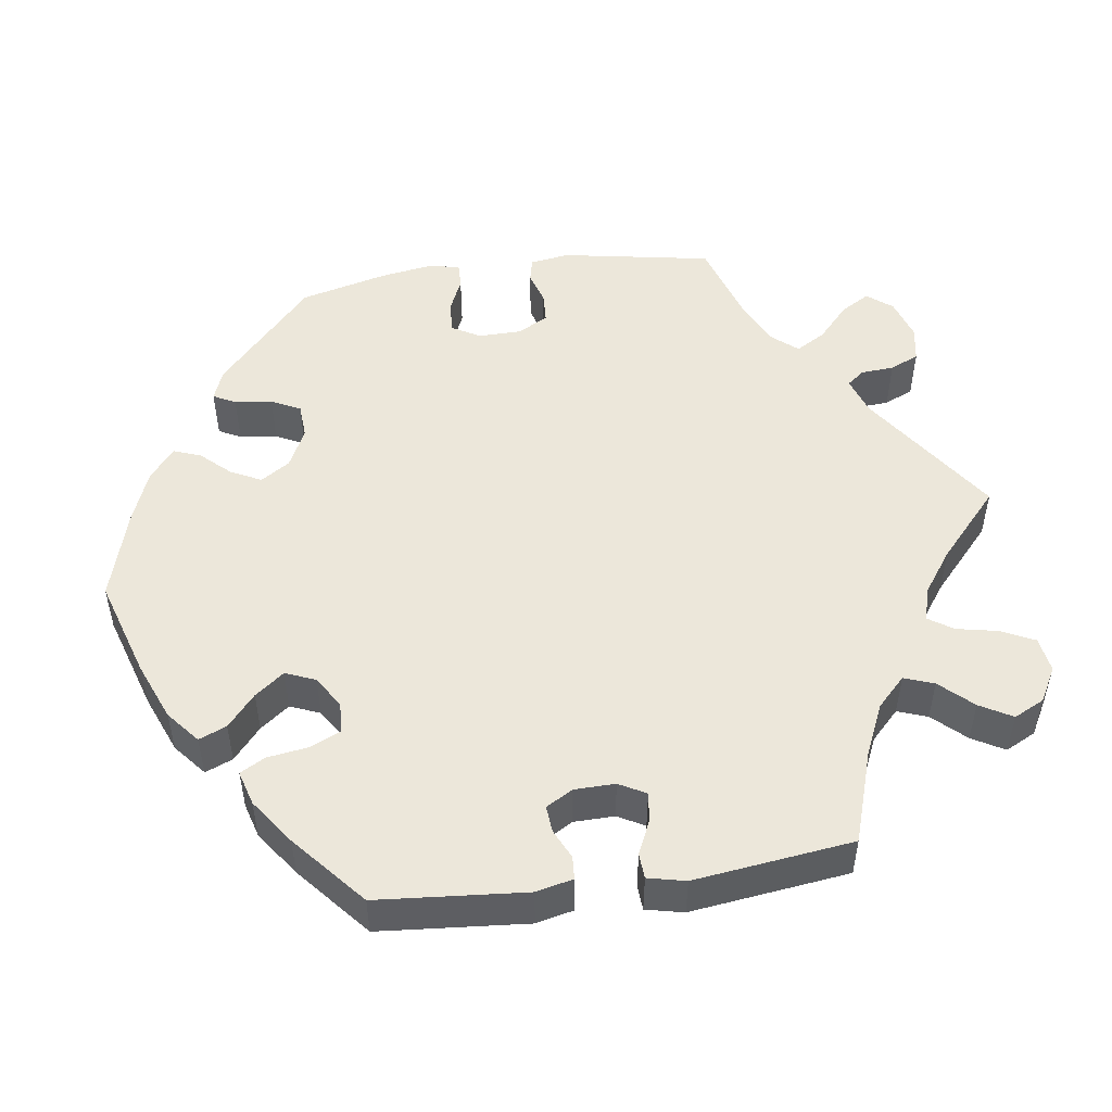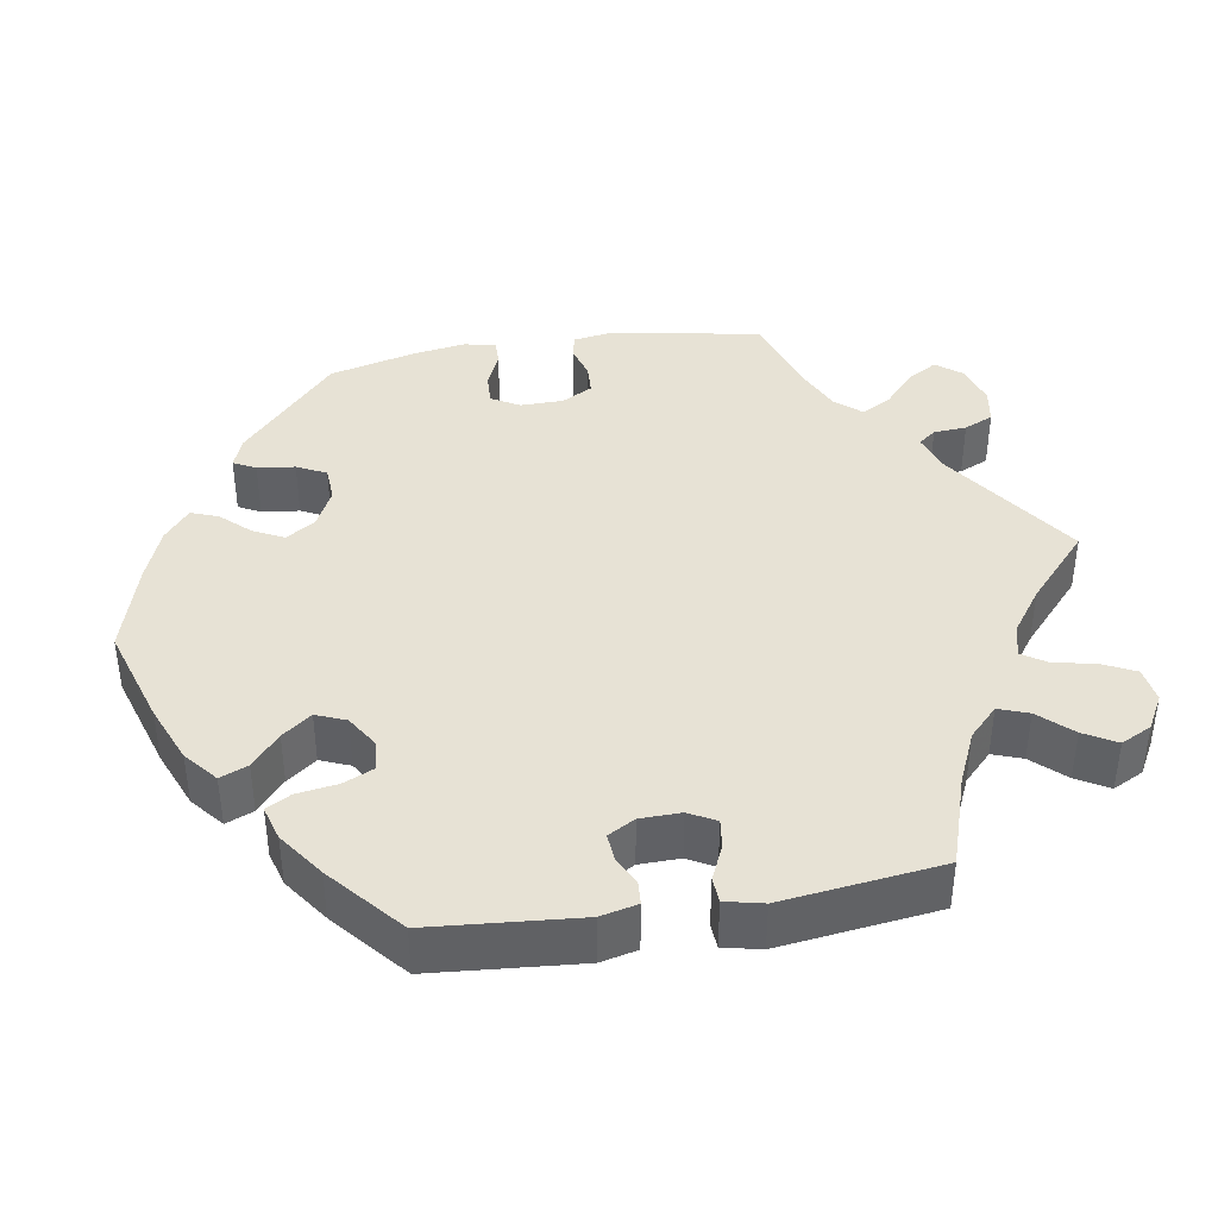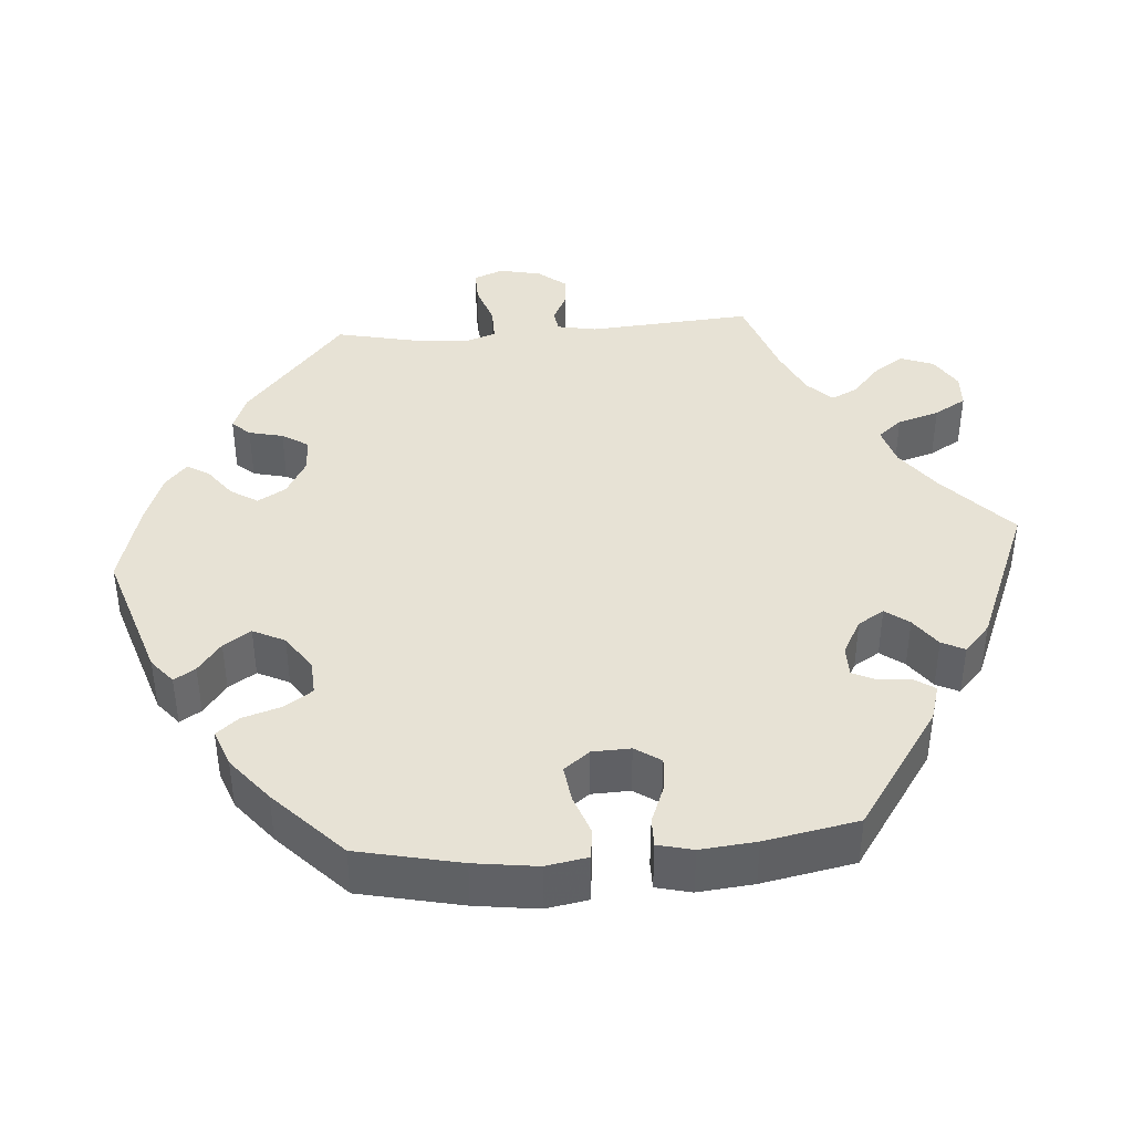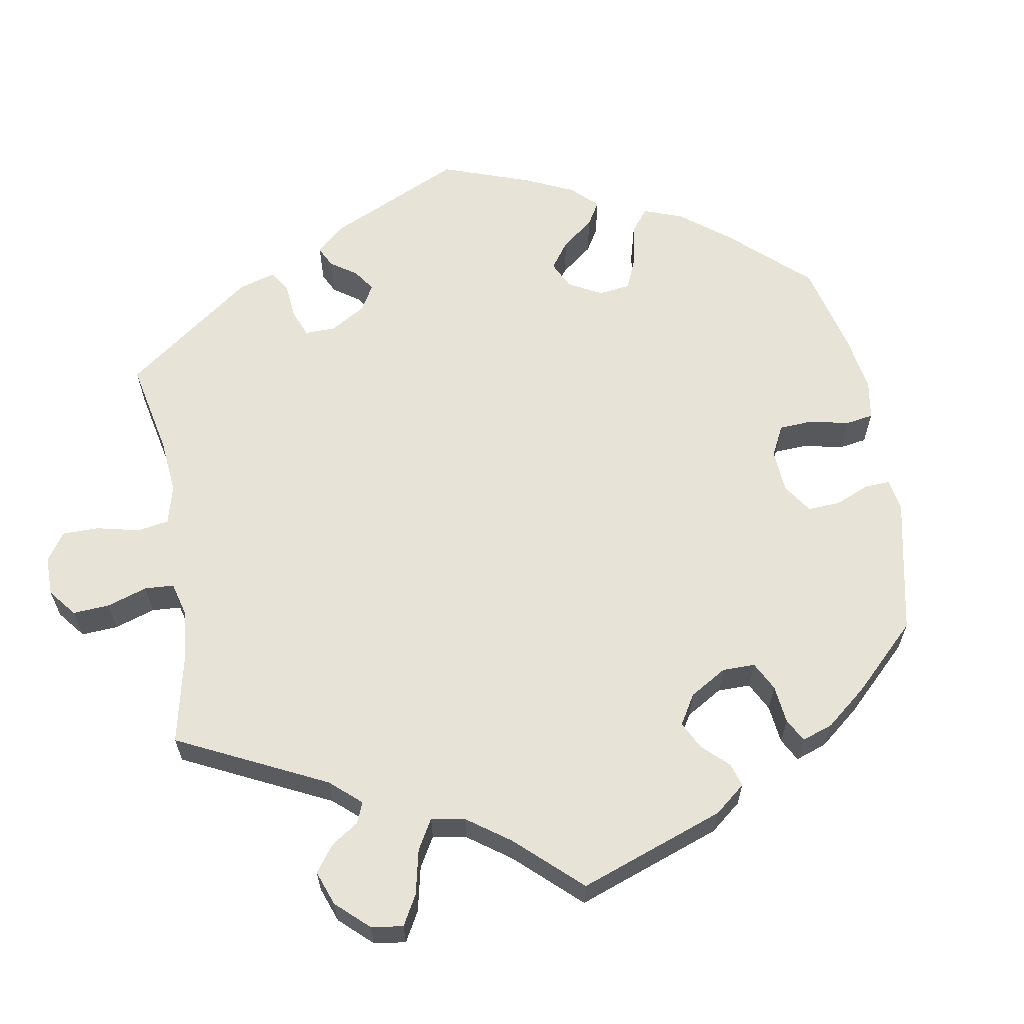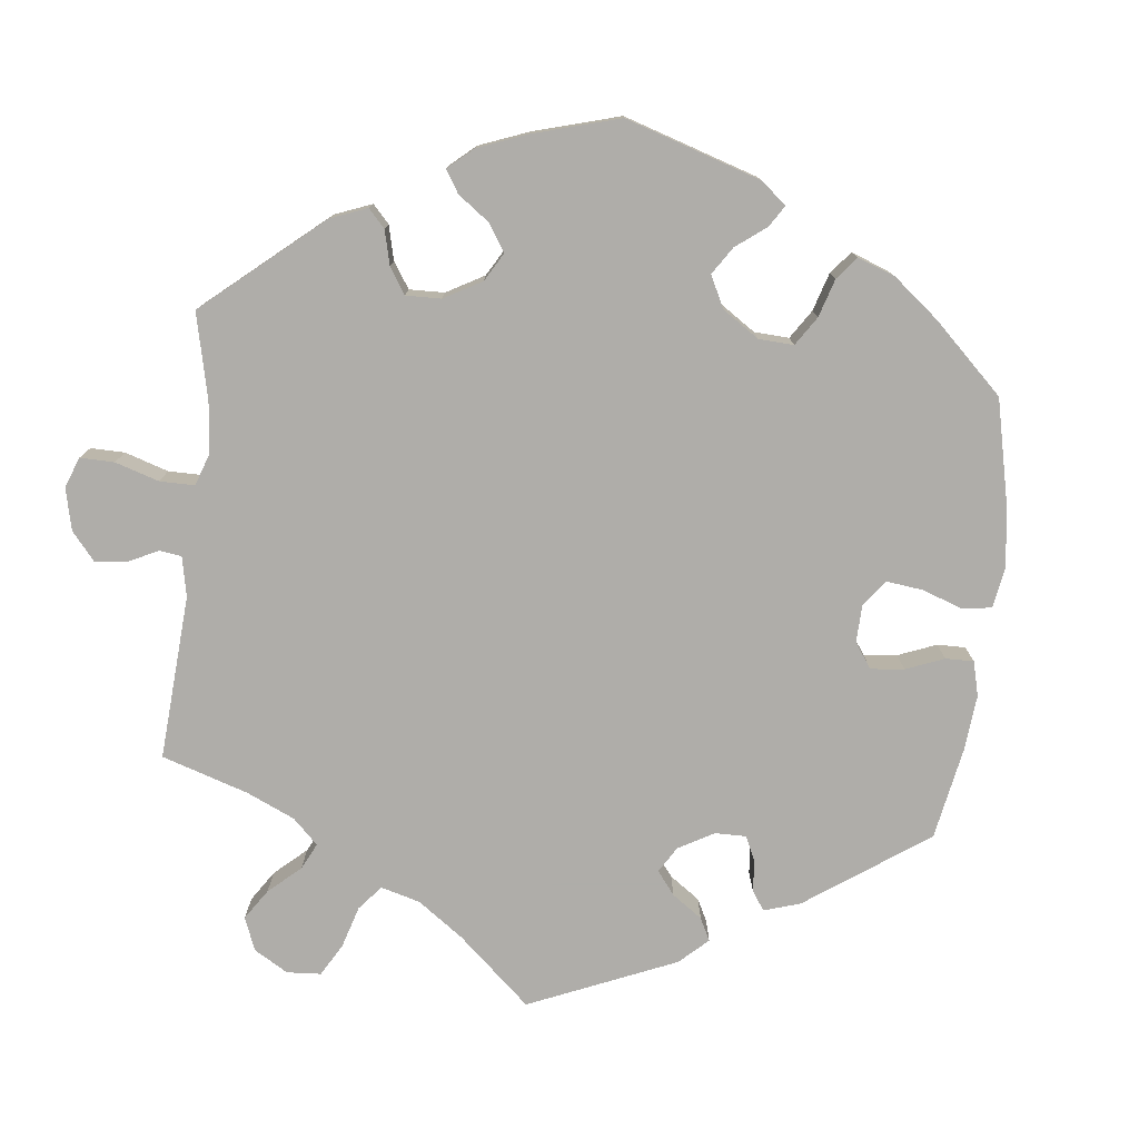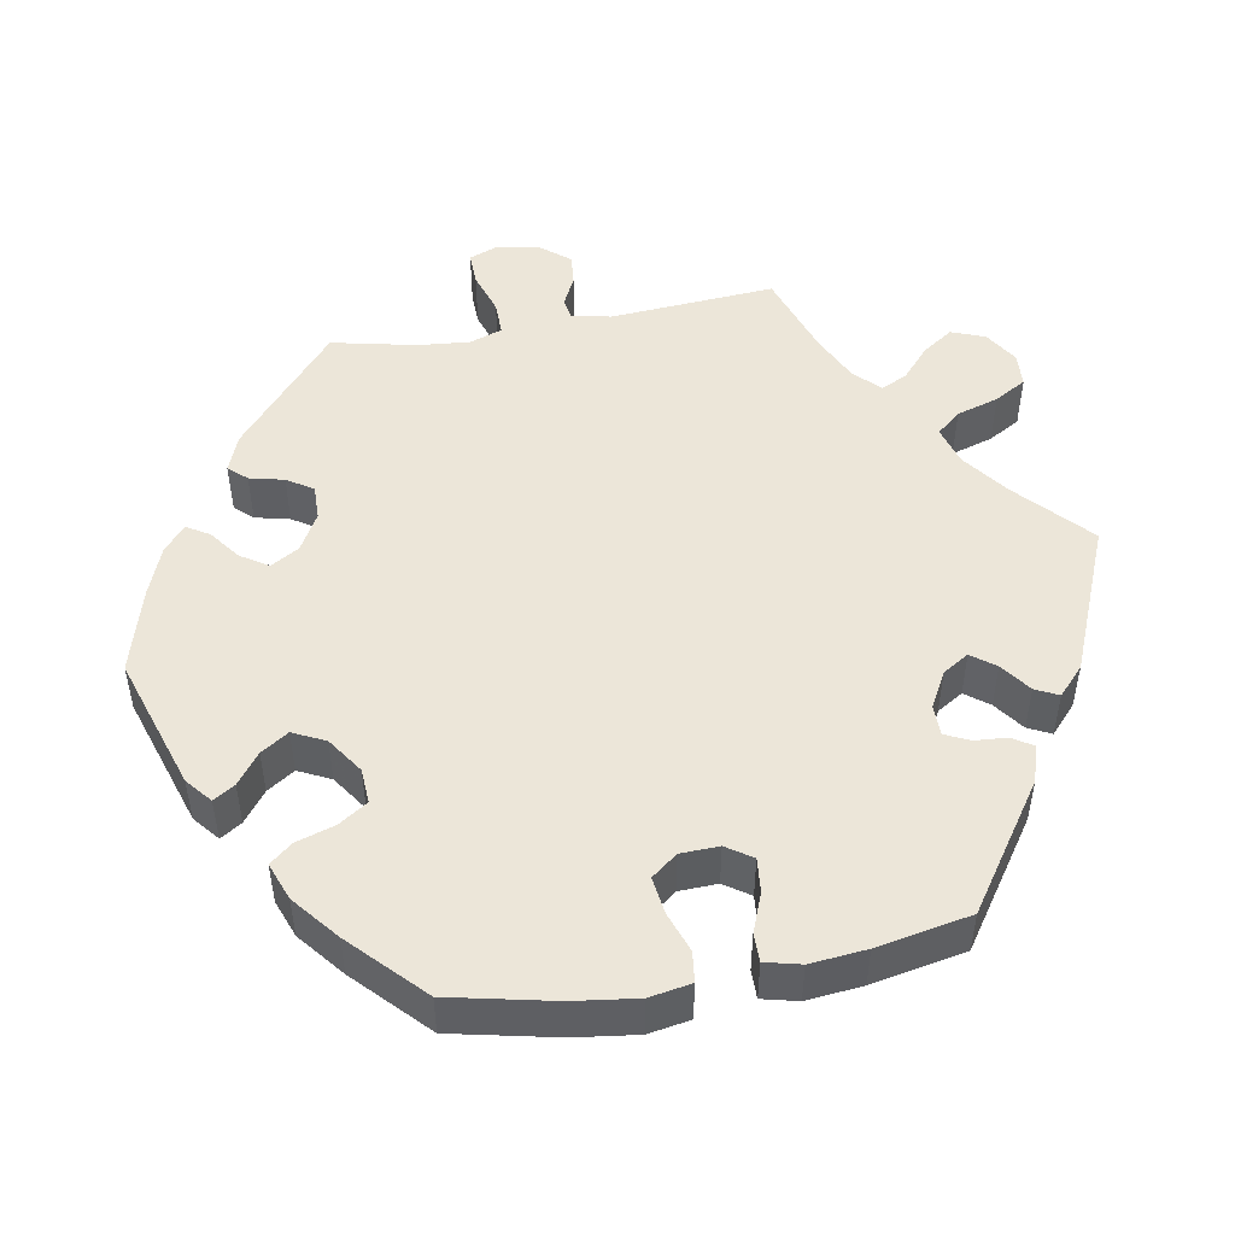
<metadata>
{"format":"obj","ext":"obj","renderer":"f3d","projection":"perspective","resolution":1024,"background":"white","views":[{"elev":50.3,"azim":82.0,"up":"+Y"},{"elev":40.1,"azim":80.7,"up":"+Y"},{"elev":40.3,"azim":25.4,"up":"+Y"},{"elev":62.0,"azim":-129.7,"up":"+Y"},{"elev":-77.2,"azim":-66.2,"up":"+Y"},{"elev":48.9,"azim":19.7,"up":"+Y"}]}
</metadata>
<code>
v -0.365 0.07 0.411
v -0.325 0.07 0.426
v -0.31 0.07 0.397
v -0.304 0.07 0.348
v -0.285 0.07 0.31
v -0.239 0.07 0.307
v -0.188 0.07 0.332
v -0.163 0.07 0.37
v -0.183 0.07 0.41
v -0.218 0.07 0.448
v -0.231 0.07 0.483
v -0.191 0.07 0.516
v -0.121 0.07 0.543
v -0.001 0.07 0.578
v 0.129 0.07 0.537
v 0.205 0.07 0.506
v 0.247 0.07 0.471
v 0.232 0.07 0.435
v 0.19 0.07 0.399
v 0.161 0.07 0.361
v 0.177 0.07 0.322
v 0.219 0.07 0.296
v 0.259 0.07 0.299
v 0.277 0.07 0.339
v 0.285 0.07 0.392
v 0.303 0.07 0.424
v 0.348 0.07 0.411
v 0.407 0.07 0.369
v 0.5 0.07 0.289
v 0.516 0.07 0.096
v 0.505 0.07 0.048
v 0.475 0.07 0.046
v 0.437 0.07 0.064
v 0.402 0.07 0.067
v 0.382 0.07 0.032
v 0.381 0.07 -0.021
v 0.4 0.07 -0.056
v 0.438 0.07 -0.051
v 0.482 0.07 -0.031
v 0.515 0.07 -0.033
v 0.526 0.07 -0.082
v 0.5 0.07 -0.289
v 0.38 0.07 -0.328
v 0.313 0.07 -0.358
v 0.275 0.07 -0.395
v 0.289 0.07 -0.434
v 0.328 0.07 -0.476
v 0.352 0.07 -0.518
v 0.332 0.07 -0.558
v 0.287 0.07 -0.583
v 0.241 0.07 -0.576
v 0.22 0.07 -0.533
v 0.209 0.07 -0.479
v 0.188 0.07 -0.447
v 0.144 0.07 -0.459
v 0.088 0.07 -0.499
v 0 0.07 -0.578
v -0.178 0.07 -0.457
v -0.228 0.07 -0.44
v -0.246 0.07 -0.463
v -0.249 0.07 -0.506
v -0.266 0.07 -0.544
v -0.313 0.07 -0.552
v -0.367 0.07 -0.535
v -0.393 0.07 -0.502
v -0.37 0.07 -0.464
v -0.326 0.07 -0.424
v -0.303 0.07 -0.385
v -0.332 0.07 -0.351
v -0.393 0.07 -0.323
v -0.501 0.07 -0.289
v -0.536 0.07 -0.092
v -0.528 0.07 -0.041
v -0.497 0.07 -0.034
v -0.453 0.07 -0.047
v -0.413 0.07 -0.045
v -0.391 0.07 -0.005
v -0.39 0.07 0.051
v -0.411 0.07 0.088
v -0.453 0.07 0.086
v -0.499 0.07 0.066
v -0.533 0.07 0.065
v -0.541 0.07 0.107
v -0.53 0.07 0.175
v -0.501 0.07 0.288
v -0.365 0 0.411
v -0.325 0 0.426
v -0.31 0 0.397
v -0.304 0 0.348
v -0.285 0 0.31
v -0.239 0 0.307
v -0.188 0 0.332
v -0.163 0 0.37
v -0.183 0 0.41
v -0.218 0 0.448
v -0.231 0 0.483
v -0.191 0 0.516
v -0.121 0 0.543
v -0.001 0 0.578
v 0.129 0 0.537
v 0.205 0 0.506
v 0.247 0 0.471
v 0.232 0 0.435
v 0.19 0 0.399
v 0.161 0 0.361
v 0.177 0 0.322
v 0.219 0 0.296
v 0.259 0 0.299
v 0.277 0 0.339
v 0.285 0 0.392
v 0.303 0 0.424
v 0.348 0 0.411
v 0.407 0 0.369
v 0.5 0 0.289
v 0.516 0 0.096
v 0.505 0 0.048
v 0.475 0 0.046
v 0.437 0 0.064
v 0.402 0 0.067
v 0.382 0 0.032
v 0.381 0 -0.021
v 0.4 0 -0.056
v 0.438 0 -0.051
v 0.482 0 -0.031
v 0.515 0 -0.033
v 0.526 0 -0.082
v 0.5 0 -0.289
v 0.38 0 -0.328
v 0.313 0 -0.358
v 0.275 0 -0.395
v 0.289 0 -0.434
v 0.328 0 -0.476
v 0.352 0 -0.518
v 0.332 0 -0.558
v 0.287 0 -0.583
v 0.241 0 -0.576
v 0.22 0 -0.533
v 0.209 0 -0.479
v 0.188 0 -0.447
v 0.144 0 -0.459
v 0.088 0 -0.499
v 0 0 -0.578
v -0.178 0 -0.457
v -0.228 0 -0.44
v -0.246 0 -0.463
v -0.249 0 -0.506
v -0.266 0 -0.544
v -0.313 0 -0.552
v -0.367 0 -0.535
v -0.393 0 -0.502
v -0.37 0 -0.464
v -0.326 0 -0.424
v -0.303 0 -0.385
v -0.332 0 -0.351
v -0.393 0 -0.323
v -0.501 0 -0.289
v -0.536 0 -0.092
v -0.528 0 -0.041
v -0.497 0 -0.034
v -0.453 0 -0.047
v -0.413 0 -0.045
v -0.391 0 -0.005
v -0.39 0 0.051
v -0.411 0 0.088
v -0.453 0 0.086
v -0.499 0 0.066
v -0.533 0 0.065
v -0.541 0 0.107
v -0.53 0 0.175
v -0.501 0 0.288
f 80 81 82 83
f 79 80 83 84
f 72 73 74 75
f 70 71 72 75
f 69 70 75 76
f 68 69 76 77
f 64 65 66 67
f 64 67 68
f 63 64 68
f 60 61 62 63
f 60 63 68
f 59 60 68 77
f 56 57 58
f 55 56 58 59
f 54 55 59 77
f 50 51 52 53
f 50 53 54
f 49 50 54
f 46 47 48 49
f 45 46 49 54
f 44 45 54 77
f 40 41 42 43
f 38 39 40 43
f 37 38 43 44
f 36 37 44 77
f 30 31 32 33
f 30 33 34
f 29 30 34
f 28 29 34 35
f 24 25 26 27
f 23 24 27 28
f 16 17 18 19
f 16 19 20
f 15 16 20
f 14 15 20
f 13 14 20 21
f 9 10 11 12
f 8 9 12 13
f 1 2 3 4
f 1 4 5
f 79 84 85 1
f 35 36 77 78
f 23 28 35
f 22 23 35 78
f 21 22 78 79
f 8 13 21
f 7 8 21
f 6 7 21 79
f 79 1 5
f 5 6 79
f 168 167 166 165
f 169 168 165 164
f 160 159 158 157
f 160 157 156 155
f 161 160 155 154
f 162 161 154 153
f 152 151 150 149
f 153 152 149
f 153 149 148
f 148 147 146 145
f 153 148 145
f 162 153 145 144
f 143 142 141
f 144 143 141 140
f 162 144 140 139
f 138 137 136 135
f 139 138 135
f 139 135 134
f 134 133 132 131
f 139 134 131 130
f 162 139 130 129
f 128 127 126 125
f 128 125 124 123
f 129 128 123 122
f 162 129 122 121
f 118 117 116 115
f 119 118 115
f 119 115 114
f 120 119 114 113
f 112 111 110 109
f 113 112 109 108
f 104 103 102 101
f 105 104 101
f 105 101 100
f 105 100 99
f 106 105 99 98
f 97 96 95 94
f 98 97 94 93
f 89 88 87 86
f 90 89 86
f 86 170 169 164
f 163 162 121 120
f 120 113 108
f 163 120 108 107
f 164 163 107 106
f 106 98 93
f 106 93 92
f 164 106 92 91
f 90 86 164
f 164 91 90
f 1 86 87 2
f 2 87 88 3
f 3 88 89 4
f 4 89 90 5
f 5 90 91 6
f 6 91 92 7
f 7 92 93 8
f 8 93 94 9
f 9 94 95 10
f 10 95 96 11
f 11 96 97 12
f 12 97 98 13
f 13 98 99 14
f 14 99 100 15
f 15 100 101 16
f 16 101 102 17
f 17 102 103 18
f 18 103 104 19
f 19 104 105 20
f 20 105 106 21
f 21 106 107 22
f 22 107 108 23
f 23 108 109 24
f 24 109 110 25
f 25 110 111 26
f 26 111 112 27
f 27 112 113 28
f 28 113 114 29
f 29 114 115 30
f 30 115 116 31
f 31 116 117 32
f 32 117 118 33
f 33 118 119 34
f 34 119 120 35
f 35 120 121 36
f 36 121 122 37
f 37 122 123 38
f 38 123 124 39
f 39 124 125 40
f 40 125 126 41
f 41 126 127 42
f 42 127 128 43
f 43 128 129 44
f 44 129 130 45
f 45 130 131 46
f 46 131 132 47
f 47 132 133 48
f 48 133 134 49
f 49 134 135 50
f 50 135 136 51
f 51 136 137 52
f 52 137 138 53
f 53 138 139 54
f 54 139 140 55
f 55 140 141 56
f 56 141 142 57
f 57 142 143 58
f 58 143 144 59
f 59 144 145 60
f 60 145 146 61
f 61 146 147 62
f 62 147 148 63
f 63 148 149 64
f 64 149 150 65
f 65 150 151 66
f 66 151 152 67
f 67 152 153 68
f 68 153 154 69
f 69 154 155 70
f 70 155 156 71
f 71 156 157 72
f 72 157 158 73
f 73 158 159 74
f 74 159 160 75
f 75 160 161 76
f 76 161 162 77
f 77 162 163 78
f 78 163 164 79
f 79 164 165 80
f 80 165 166 81
f 81 166 167 82
f 82 167 168 83
f 83 168 169 84
f 84 169 170 85
f 85 170 86 1

</code>
